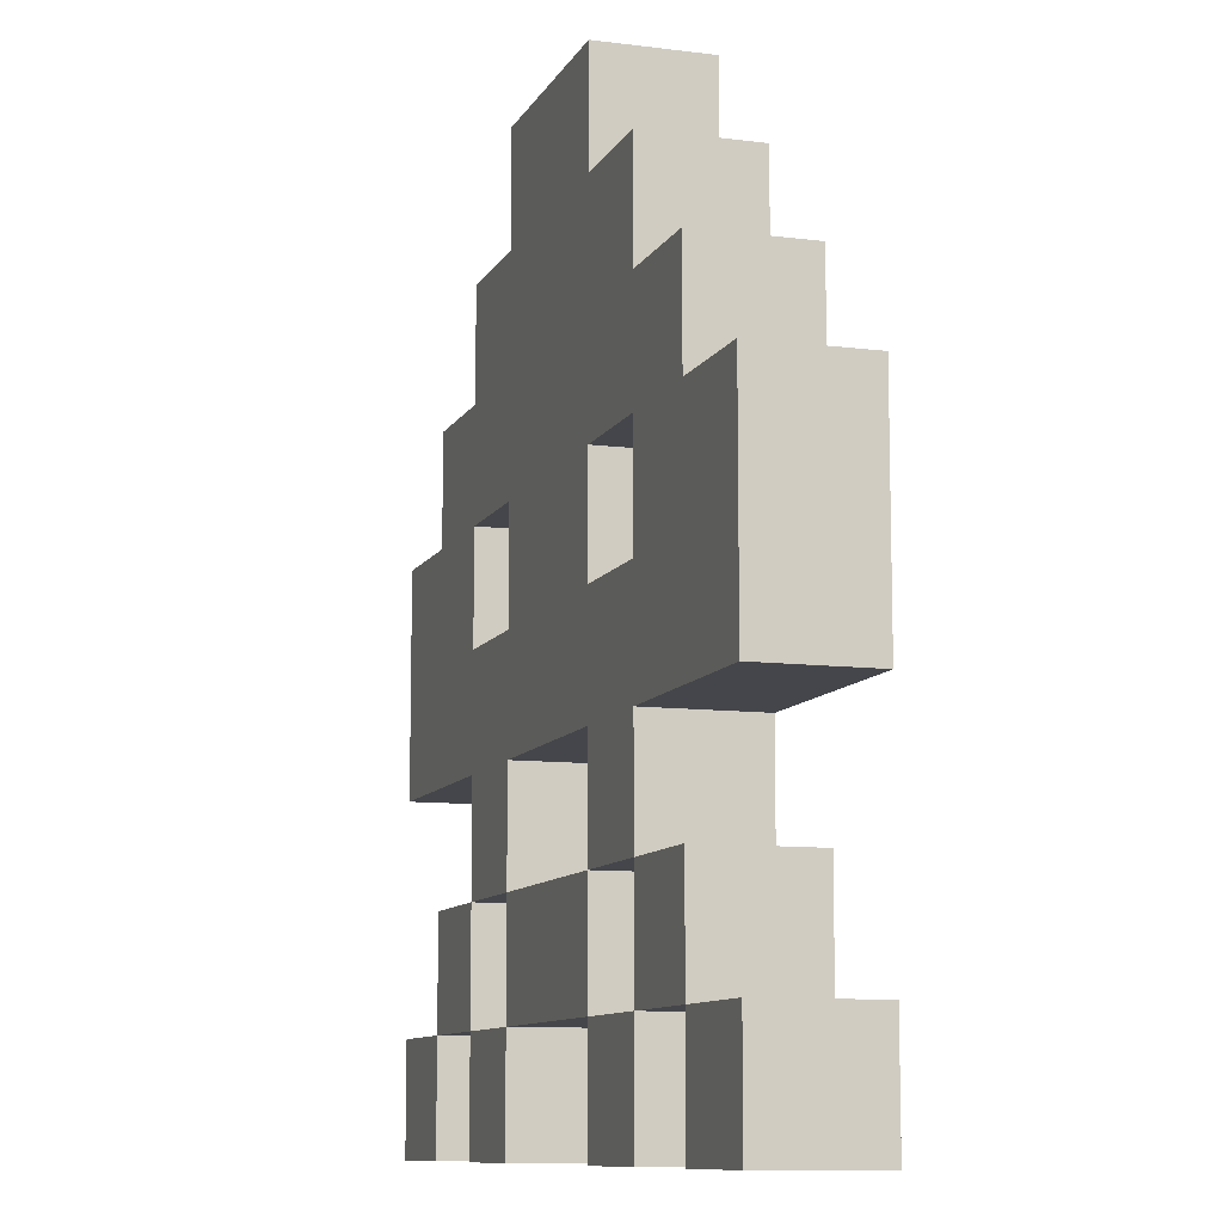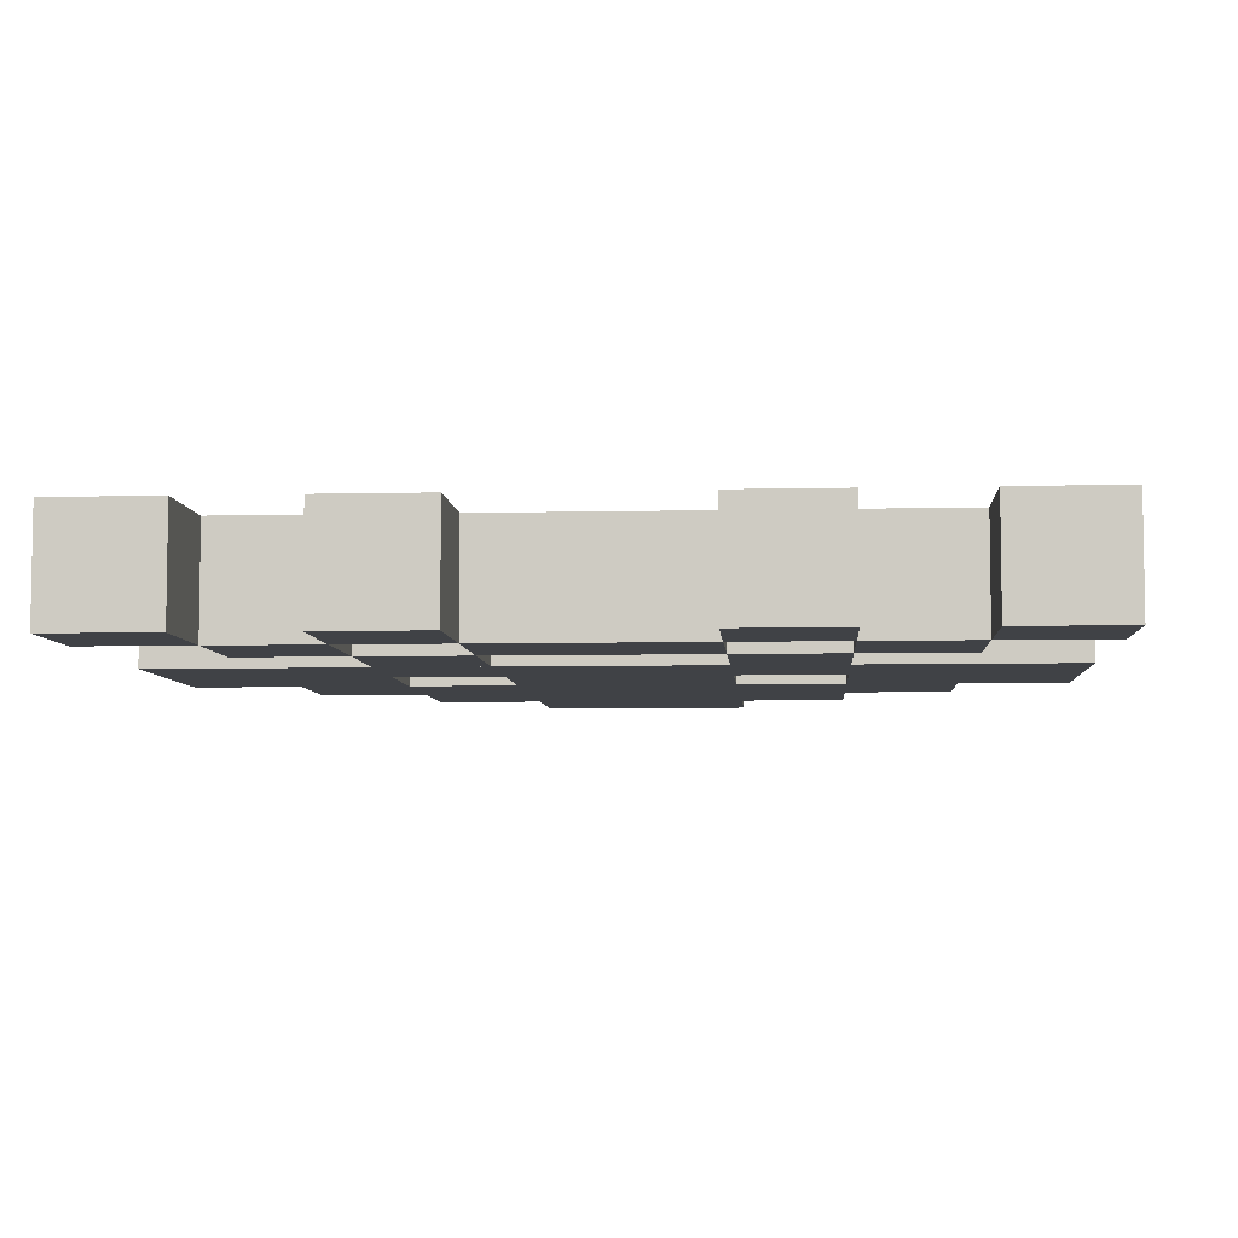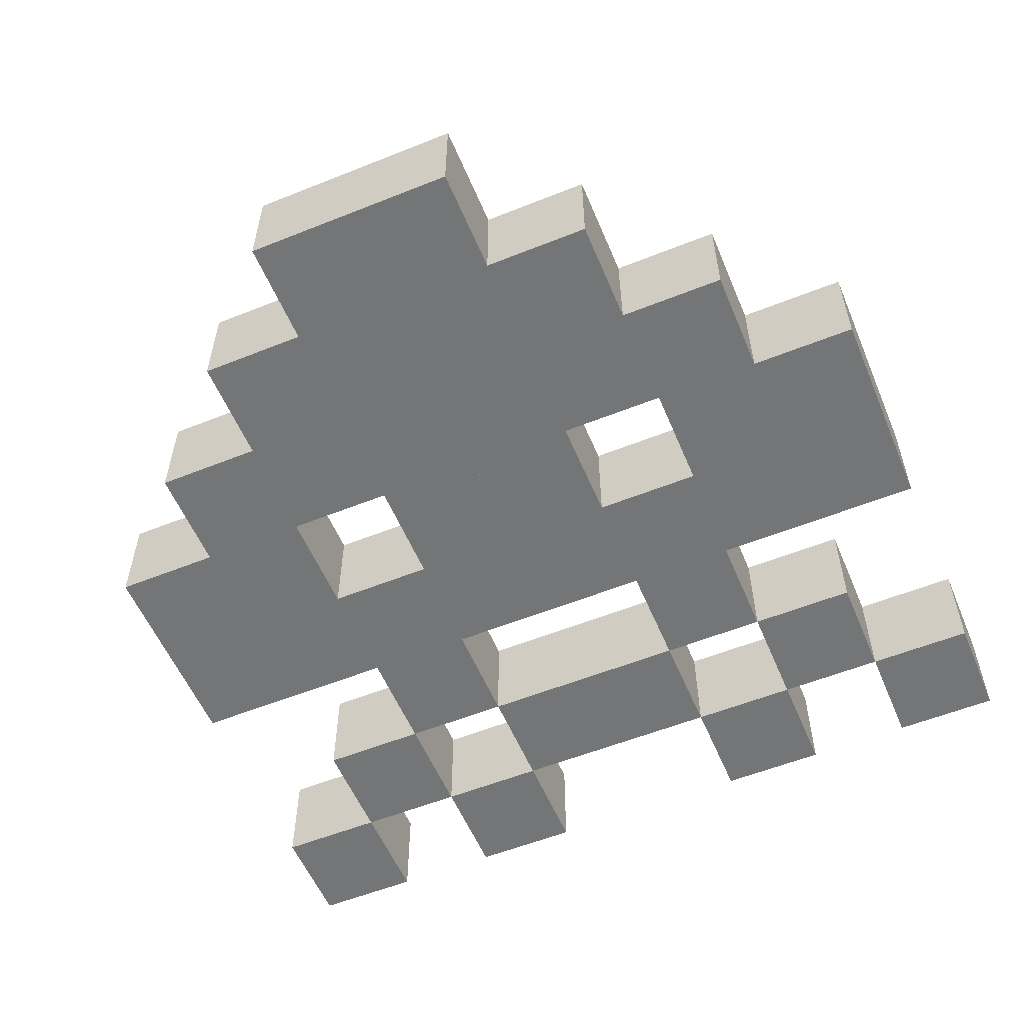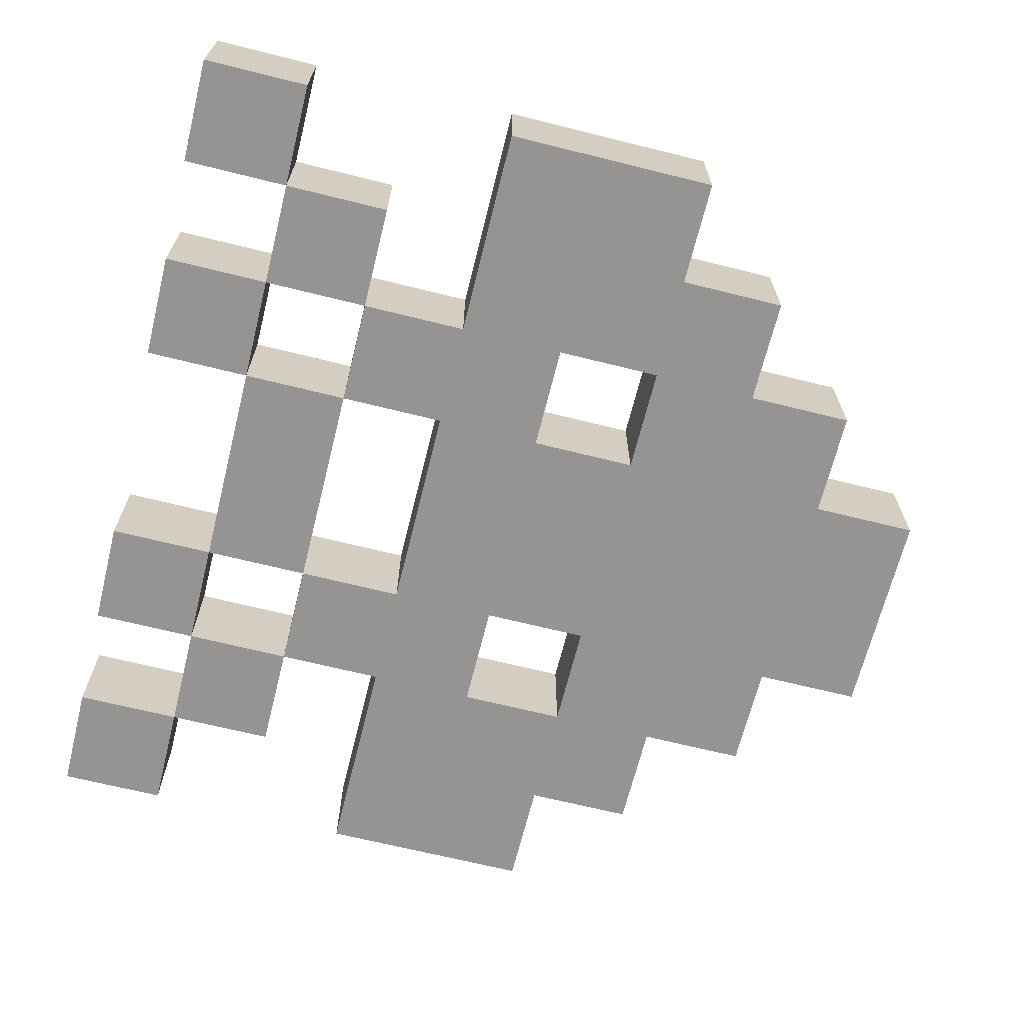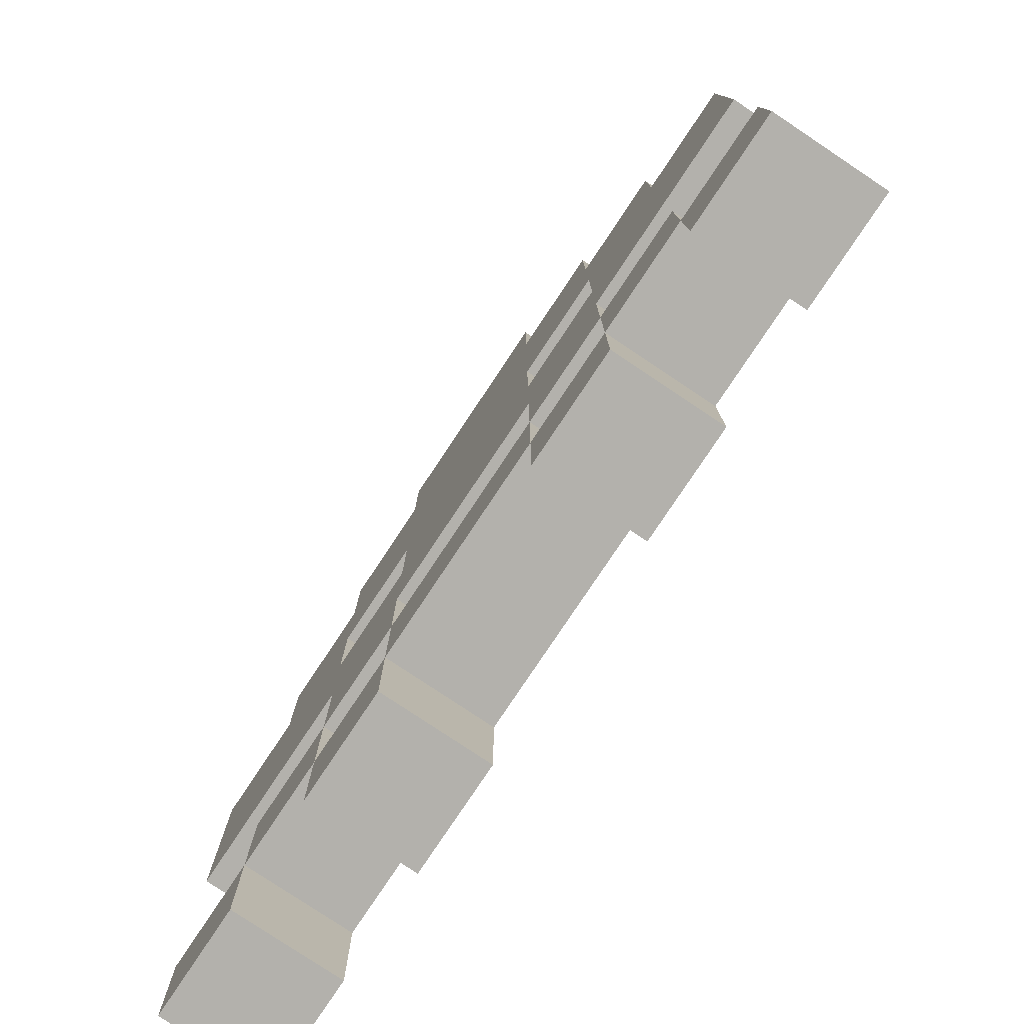
<metadata>
{"format":"obj","ext":"obj","renderer":"f3d","projection":"perspective","resolution":1024,"background":"white","views":[{"elev":-10.0,"azim":71.9,"up":"+Y"},{"elev":-6.1,"azim":4.1,"up":"+Z"},{"elev":-56.4,"azim":-157.3,"up":"+Z"},{"elev":-67.2,"azim":76.0,"up":"+Z"},{"elev":-79.1,"azim":-123.7,"up":"+Y"}]}
</metadata>
<code>
v 2.563 2.563 1.281
v 2.563 -0 1.281
v 5.126 -0 1.281
v 5.126 2.563 1.281
v 5.126 0 -1.281
v 2.563 0 -1.281
v 2.563 2.563 -1.281
v 5.126 2.563 -1.281
v 7.689 2.563 1.281
v 7.689 -0 1.281
v 10.25 -0 1.281
v 10.25 2.563 1.281
v 10.25 0 -1.281
v 7.689 0 -1.281
v 7.689 2.563 -1.281
v 10.25 2.563 -1.281
v -5.126 2.563 1.281
v -5.126 -0 1.281
v -2.563 -0 1.281
v -2.563 2.563 1.281
v -2.563 0 -1.281
v -5.126 0 -1.281
v -5.126 2.563 -1.281
v -2.563 2.563 -1.281
v -10.25 2.563 1.281
v -10.25 -0 1.281
v -7.689 -0 1.281
v -7.689 2.563 1.281
v -7.689 0 -1.281
v -10.25 0 -1.281
v -10.25 2.563 -1.281
v -7.689 2.563 -1.281
v -7.689 5.126 1.281
v -7.689 2.563 1.281
v -5.126 2.563 1.281
v -5.126 5.126 1.281
v -5.126 2.563 -1.281
v -7.689 2.563 -1.281
v -7.689 5.126 -1.281
v -5.126 5.126 -1.281
v -2.563 5.126 1.281
v -2.563 2.563 1.281
v 0 2.563 1.281
v 0 5.126 1.281
v 0 2.563 -1.281
v -2.563 2.563 -1.281
v -2.563 5.126 -1.281
v 0 5.126 -1.281
v 0 5.126 1.281
v 0 2.563 1.281
v 2.563 2.563 1.281
v 2.563 5.126 1.281
v 2.563 2.563 -1.281
v 0 2.563 -1.281
v 0 5.126 -1.281
v 2.563 5.126 -1.281
v 5.126 5.126 1.281
v 5.126 2.563 1.281
v 7.689 2.563 1.281
v 7.689 5.126 1.281
v 7.689 2.563 -1.281
v 5.126 2.563 -1.281
v 5.126 5.126 -1.281
v 7.689 5.126 -1.281
v -5.126 7.689 1.281
v -5.126 5.126 1.281
v -2.563 5.126 1.281
v -2.563 7.689 1.281
v -2.563 5.126 -1.281
v -5.126 5.126 -1.281
v -5.126 7.689 -1.281
v -2.563 7.689 -1.281
v 2.563 7.689 1.281
v 2.563 5.126 1.281
v 5.126 5.126 1.281
v 5.126 7.689 1.281
v 5.126 5.126 -1.281
v 2.563 5.126 -1.281
v 2.563 7.689 -1.281
v 5.126 7.689 -1.281
v -10.25 10.25 1.281
v -10.25 7.689 1.281
v -7.689 7.689 1.281
v -7.689 10.25 1.281
v -7.689 7.689 -1.281
v -10.25 7.689 -1.281
v -10.25 10.25 -1.281
v -7.689 10.25 -1.281
v -7.689 10.25 1.281
v -7.689 7.689 1.281
v -5.126 7.689 1.281
v -5.126 10.25 1.281
v -5.126 7.689 -1.281
v -7.689 7.689 -1.281
v -7.689 10.25 -1.281
v -5.126 10.25 -1.281
v -5.126 10.25 1.281
v -5.126 7.689 1.281
v -2.563 7.689 1.281
v -2.563 10.25 1.281
v -2.563 7.689 -1.281
v -5.126 7.689 -1.281
v -5.126 10.25 -1.281
v -2.563 10.25 -1.281
v -2.563 10.25 1.281
v -2.563 7.689 1.281
v 0 7.689 1.281
v 0 10.25 1.281
v 0 7.689 -1.281
v -2.563 7.689 -1.281
v -2.563 10.25 -1.281
v 0 10.25 -1.281
v 0 10.25 1.281
v 0 7.689 1.281
v 2.563 7.689 1.281
v 2.563 10.25 1.281
v 2.563 7.689 -1.281
v 0 7.689 -1.281
v 0 10.25 -1.281
v 2.563 10.25 -1.281
v 2.563 10.25 1.281
v 2.563 7.689 1.281
v 5.126 7.689 1.281
v 5.126 10.25 1.281
v 5.126 7.689 -1.281
v 2.563 7.689 -1.281
v 2.563 10.25 -1.281
v 5.126 10.25 -1.281
v 5.126 10.25 1.281
v 5.126 7.689 1.281
v 7.689 7.689 1.281
v 7.689 10.25 1.281
v 7.689 7.689 -1.281
v 5.126 7.689 -1.281
v 5.126 10.25 -1.281
v 7.689 10.25 -1.281
v 7.689 10.25 1.281
v 7.689 7.689 1.281
v 10.25 7.689 1.281
v 10.25 10.25 1.281
v 10.25 7.689 -1.281
v 7.689 7.689 -1.281
v 7.689 10.25 -1.281
v 10.25 10.25 -1.281
v -10.25 12.81 1.281
v -10.25 10.25 1.281
v -7.689 10.25 1.281
v -7.689 12.81 1.281
v -7.689 10.25 -1.281
v -10.25 10.25 -1.281
v -10.25 12.81 -1.281
v -7.689 12.81 -1.281
v -7.689 12.81 1.281
v -7.689 10.25 1.281
v -5.126 10.25 1.281
v -5.126 12.81 1.281
v -5.126 10.25 -1.281
v -7.689 10.25 -1.281
v -7.689 12.81 -1.281
v -5.126 12.81 -1.281
v -2.563 12.81 1.281
v -2.563 10.25 1.281
v 0 10.25 1.281
v 0 12.81 1.281
v 0 10.25 -1.281
v -2.563 10.25 -1.281
v -2.563 12.81 -1.281
v 0 12.81 -1.281
v 0 12.81 1.281
v 0 10.25 1.281
v 2.563 10.25 1.281
v 2.563 12.81 1.281
v 2.563 10.25 -1.281
v 0 10.25 -1.281
v 0 12.81 -1.281
v 2.563 12.81 -1.281
v 5.126 12.81 1.281
v 5.126 10.25 1.281
v 7.689 10.25 1.281
v 7.689 12.81 1.281
v 7.689 10.25 -1.281
v 5.126 10.25 -1.281
v 5.126 12.81 -1.281
v 7.689 12.81 -1.281
v 7.689 12.81 1.281
v 7.689 10.25 1.281
v 10.25 10.25 1.281
v 10.25 12.81 1.281
v 10.25 10.25 -1.281
v 7.689 10.25 -1.281
v 7.689 12.81 -1.281
v 10.25 12.81 -1.281
v -7.689 15.38 1.281
v -7.689 12.81 1.281
v -5.126 12.81 1.281
v -5.126 15.38 1.281
v -5.126 12.81 -1.281
v -7.689 12.81 -1.281
v -7.689 15.38 -1.281
v -5.126 15.38 -1.281
v -5.126 15.38 1.281
v -5.126 12.81 1.281
v -2.563 12.81 1.281
v -2.563 15.38 1.281
v -2.563 12.81 -1.281
v -5.126 12.81 -1.281
v -5.126 15.38 -1.281
v -2.563 15.38 -1.281
v -2.563 15.38 1.281
v -2.563 12.81 1.281
v 0 12.81 1.281
v 0 15.38 1.281
v 0 12.81 -1.281
v -2.563 12.81 -1.281
v -2.563 15.38 -1.281
v 0 15.38 -1.281
v 0 15.38 1.281
v 0 12.81 1.281
v 2.563 12.81 1.281
v 2.563 15.38 1.281
v 2.563 12.81 -1.281
v 0 12.81 -1.281
v 0 15.38 -1.281
v 2.563 15.38 -1.281
v 2.563 15.38 1.281
v 2.563 12.81 1.281
v 5.126 12.81 1.281
v 5.126 15.38 1.281
v 5.126 12.81 -1.281
v 2.563 12.81 -1.281
v 2.563 15.38 -1.281
v 5.126 15.38 -1.281
v 5.126 15.38 1.281
v 5.126 12.81 1.281
v 7.689 12.81 1.281
v 7.689 15.38 1.281
v 7.689 12.81 -1.281
v 5.126 12.81 -1.281
v 5.126 15.38 -1.281
v 7.689 15.38 -1.281
v -5.126 17.94 1.281
v -5.126 15.38 1.281
v -2.563 15.38 1.281
v -2.563 17.94 1.281
v -2.563 15.38 -1.281
v -5.126 15.38 -1.281
v -5.126 17.94 -1.281
v -2.563 17.94 -1.281
v -2.563 17.94 1.281
v -2.563 15.38 1.281
v 0 15.38 1.281
v 0 17.94 1.281
v 0 15.38 -1.281
v -2.563 15.38 -1.281
v -2.563 17.94 -1.281
v 0 17.94 -1.281
v 0 17.94 1.281
v 0 15.38 1.281
v 2.563 15.38 1.281
v 2.563 17.94 1.281
v 2.563 15.38 -1.281
v 0 15.38 -1.281
v 0 17.94 -1.281
v 2.563 17.94 -1.281
v 2.563 17.94 1.281
v 2.563 15.38 1.281
v 5.126 15.38 1.281
v 5.126 17.94 1.281
v 5.126 15.38 -1.281
v 2.563 15.38 -1.281
v 2.563 17.94 -1.281
v 5.126 17.94 -1.281
v -2.563 20.5 1.281
v -2.563 17.94 1.281
v 0 17.94 1.281
v 0 20.5 1.281
v 0 17.94 -1.281
v -2.563 17.94 -1.281
v -2.563 20.5 -1.281
v 0 20.5 -1.281
v 0 20.5 1.281
v 0 17.94 1.281
v 2.563 17.94 1.281
v 2.563 20.5 1.281
v 2.563 17.94 -1.281
v 0 17.94 -1.281
v 0 20.5 -1.281
v 2.563 20.5 -1.281
f 2 4 1
f 6 8 5
f 2 5 3
f 3 8 4
f 4 7 1
f 1 6 2
f 10 12 9
f 14 16 13
f 10 13 11
f 11 16 12
f 12 15 9
f 9 14 10
f 18 20 17
f 22 24 21
f 18 21 19
f 19 24 20
f 20 23 17
f 17 22 18
f 26 28 25
f 30 32 29
f 26 29 27
f 27 32 28
f 28 31 25
f 25 30 26
f 34 36 33
f 38 40 37
f 34 37 35
f 35 40 36
f 36 39 33
f 33 38 34
f 42 44 41
f 46 48 45
f 42 45 43
f 43 48 44
f 44 47 41
f 41 46 42
f 50 52 49
f 54 56 53
f 50 53 51
f 51 56 52
f 52 55 49
f 49 54 50
f 58 60 57
f 62 64 61
f 58 61 59
f 59 64 60
f 60 63 57
f 57 62 58
f 66 68 65
f 70 72 69
f 66 69 67
f 67 72 68
f 68 71 65
f 65 70 66
f 74 76 73
f 78 80 77
f 74 77 75
f 75 80 76
f 76 79 73
f 73 78 74
f 82 84 81
f 86 88 85
f 82 85 83
f 83 88 84
f 84 87 81
f 81 86 82
f 90 92 89
f 94 96 93
f 90 93 91
f 91 96 92
f 92 95 89
f 89 94 90
f 98 100 97
f 102 104 101
f 98 101 99
f 99 104 100
f 100 103 97
f 97 102 98
f 106 108 105
f 110 112 109
f 106 109 107
f 107 112 108
f 108 111 105
f 105 110 106
f 114 116 113
f 118 120 117
f 114 117 115
f 115 120 116
f 116 119 113
f 113 118 114
f 122 124 121
f 126 128 125
f 122 125 123
f 123 128 124
f 124 127 121
f 121 126 122
f 130 132 129
f 134 136 133
f 130 133 131
f 131 136 132
f 132 135 129
f 129 134 130
f 138 140 137
f 142 144 141
f 138 141 139
f 139 144 140
f 140 143 137
f 137 142 138
f 146 148 145
f 150 152 149
f 146 149 147
f 147 152 148
f 148 151 145
f 145 150 146
f 154 156 153
f 158 160 157
f 154 157 155
f 155 160 156
f 156 159 153
f 153 158 154
f 162 164 161
f 166 168 165
f 162 165 163
f 163 168 164
f 164 167 161
f 161 166 162
f 170 172 169
f 174 176 173
f 170 173 171
f 171 176 172
f 172 175 169
f 169 174 170
f 178 180 177
f 182 184 181
f 178 181 179
f 179 184 180
f 180 183 177
f 177 182 178
f 186 188 185
f 190 192 189
f 186 189 187
f 187 192 188
f 188 191 185
f 185 190 186
f 194 196 193
f 198 200 197
f 194 197 195
f 195 200 196
f 196 199 193
f 193 198 194
f 202 204 201
f 206 208 205
f 202 205 203
f 203 208 204
f 204 207 201
f 201 206 202
f 210 212 209
f 214 216 213
f 210 213 211
f 211 216 212
f 212 215 209
f 209 214 210
f 218 220 217
f 222 224 221
f 218 221 219
f 219 224 220
f 220 223 217
f 217 222 218
f 226 228 225
f 230 232 229
f 226 229 227
f 227 232 228
f 228 231 225
f 225 230 226
f 234 236 233
f 238 240 237
f 234 237 235
f 235 240 236
f 236 239 233
f 233 238 234
f 242 244 241
f 246 248 245
f 242 245 243
f 243 248 244
f 244 247 241
f 241 246 242
f 250 252 249
f 254 256 253
f 250 253 251
f 251 256 252
f 252 255 249
f 249 254 250
f 258 260 257
f 262 264 261
f 258 261 259
f 259 264 260
f 260 263 257
f 257 262 258
f 266 268 265
f 270 272 269
f 266 269 267
f 267 272 268
f 268 271 265
f 265 270 266
f 274 276 273
f 278 280 277
f 274 277 275
f 275 280 276
f 276 279 273
f 273 278 274
f 282 284 281
f 286 288 285
f 282 285 283
f 283 288 284
f 284 287 281
f 281 286 282
f 2 3 4
f 6 7 8
f 2 6 5
f 3 5 8
f 4 8 7
f 1 7 6
f 10 11 12
f 14 15 16
f 10 14 13
f 11 13 16
f 12 16 15
f 9 15 14
f 18 19 20
f 22 23 24
f 18 22 21
f 19 21 24
f 20 24 23
f 17 23 22
f 26 27 28
f 30 31 32
f 26 30 29
f 27 29 32
f 28 32 31
f 25 31 30
f 34 35 36
f 38 39 40
f 34 38 37
f 35 37 40
f 36 40 39
f 33 39 38
f 42 43 44
f 46 47 48
f 42 46 45
f 43 45 48
f 44 48 47
f 41 47 46
f 50 51 52
f 54 55 56
f 50 54 53
f 51 53 56
f 52 56 55
f 49 55 54
f 58 59 60
f 62 63 64
f 58 62 61
f 59 61 64
f 60 64 63
f 57 63 62
f 66 67 68
f 70 71 72
f 66 70 69
f 67 69 72
f 68 72 71
f 65 71 70
f 74 75 76
f 78 79 80
f 74 78 77
f 75 77 80
f 76 80 79
f 73 79 78
f 82 83 84
f 86 87 88
f 82 86 85
f 83 85 88
f 84 88 87
f 81 87 86
f 90 91 92
f 94 95 96
f 90 94 93
f 91 93 96
f 92 96 95
f 89 95 94
f 98 99 100
f 102 103 104
f 98 102 101
f 99 101 104
f 100 104 103
f 97 103 102
f 106 107 108
f 110 111 112
f 106 110 109
f 107 109 112
f 108 112 111
f 105 111 110
f 114 115 116
f 118 119 120
f 114 118 117
f 115 117 120
f 116 120 119
f 113 119 118
f 122 123 124
f 126 127 128
f 122 126 125
f 123 125 128
f 124 128 127
f 121 127 126
f 130 131 132
f 134 135 136
f 130 134 133
f 131 133 136
f 132 136 135
f 129 135 134
f 138 139 140
f 142 143 144
f 138 142 141
f 139 141 144
f 140 144 143
f 137 143 142
f 146 147 148
f 150 151 152
f 146 150 149
f 147 149 152
f 148 152 151
f 145 151 150
f 154 155 156
f 158 159 160
f 154 158 157
f 155 157 160
f 156 160 159
f 153 159 158
f 162 163 164
f 166 167 168
f 162 166 165
f 163 165 168
f 164 168 167
f 161 167 166
f 170 171 172
f 174 175 176
f 170 174 173
f 171 173 176
f 172 176 175
f 169 175 174
f 178 179 180
f 182 183 184
f 178 182 181
f 179 181 184
f 180 184 183
f 177 183 182
f 186 187 188
f 190 191 192
f 186 190 189
f 187 189 192
f 188 192 191
f 185 191 190
f 194 195 196
f 198 199 200
f 194 198 197
f 195 197 200
f 196 200 199
f 193 199 198
f 202 203 204
f 206 207 208
f 202 206 205
f 203 205 208
f 204 208 207
f 201 207 206
f 210 211 212
f 214 215 216
f 210 214 213
f 211 213 216
f 212 216 215
f 209 215 214
f 218 219 220
f 222 223 224
f 218 222 221
f 219 221 224
f 220 224 223
f 217 223 222
f 226 227 228
f 230 231 232
f 226 230 229
f 227 229 232
f 228 232 231
f 225 231 230
f 234 235 236
f 238 239 240
f 234 238 237
f 235 237 240
f 236 240 239
f 233 239 238
f 242 243 244
f 246 247 248
f 242 246 245
f 243 245 248
f 244 248 247
f 241 247 246
f 250 251 252
f 254 255 256
f 250 254 253
f 251 253 256
f 252 256 255
f 249 255 254
f 258 259 260
f 262 263 264
f 258 262 261
f 259 261 264
f 260 264 263
f 257 263 262
f 266 267 268
f 270 271 272
f 266 270 269
f 267 269 272
f 268 272 271
f 265 271 270
f 274 275 276
f 278 279 280
f 274 278 277
f 275 277 280
f 276 280 279
f 273 279 278
f 282 283 284
f 286 287 288
f 282 286 285
f 283 285 288
f 284 288 287
f 281 287 286

</code>
